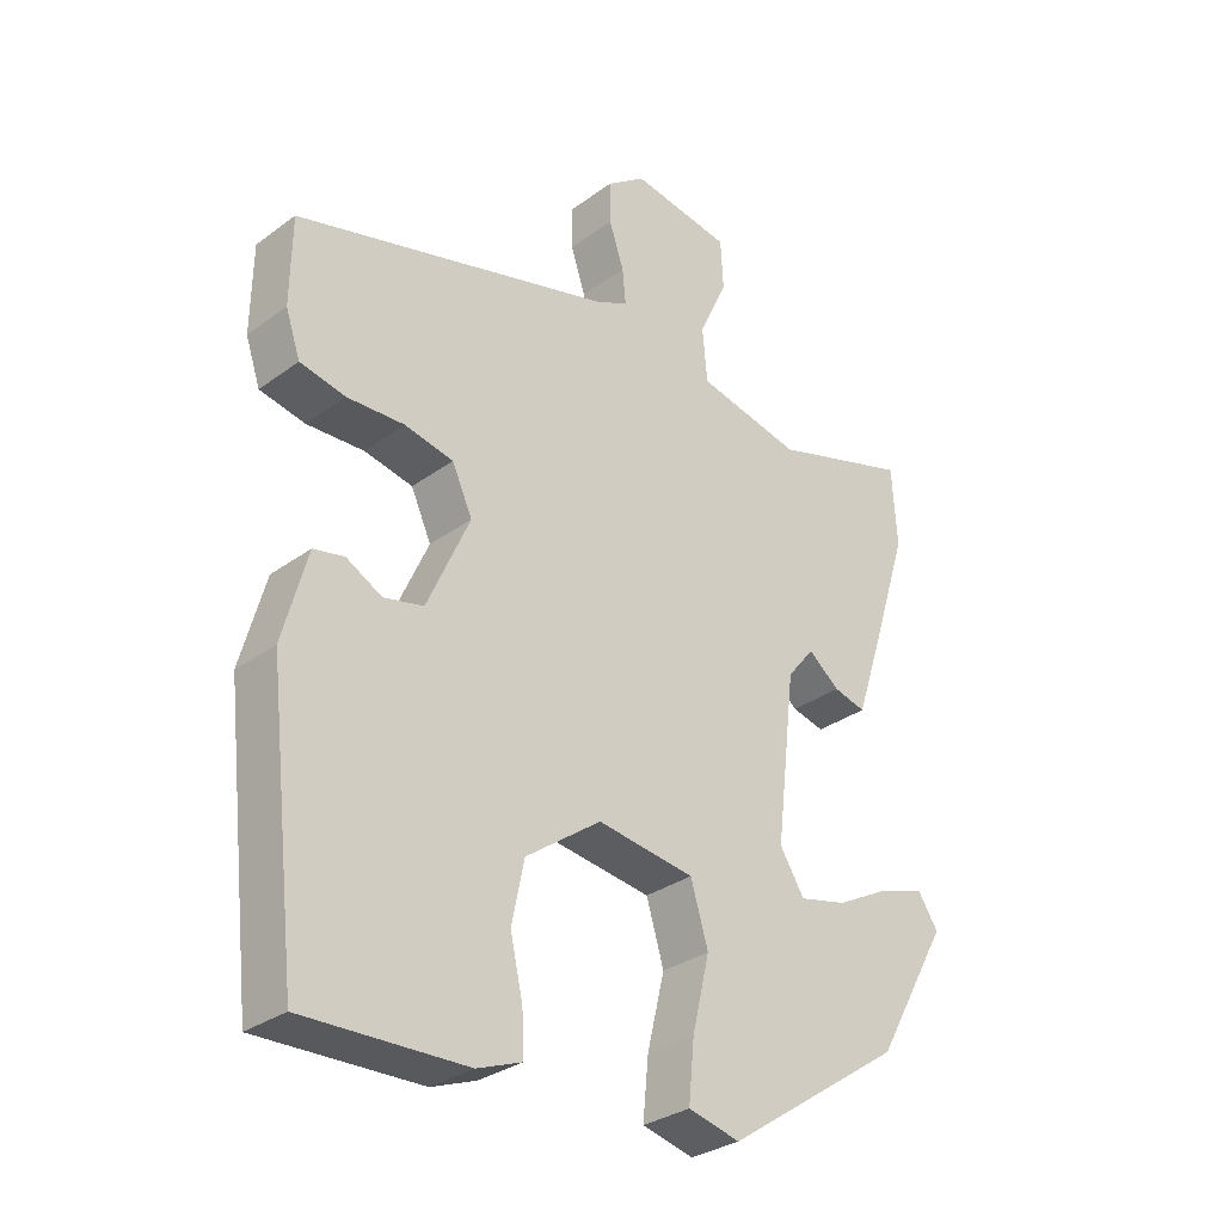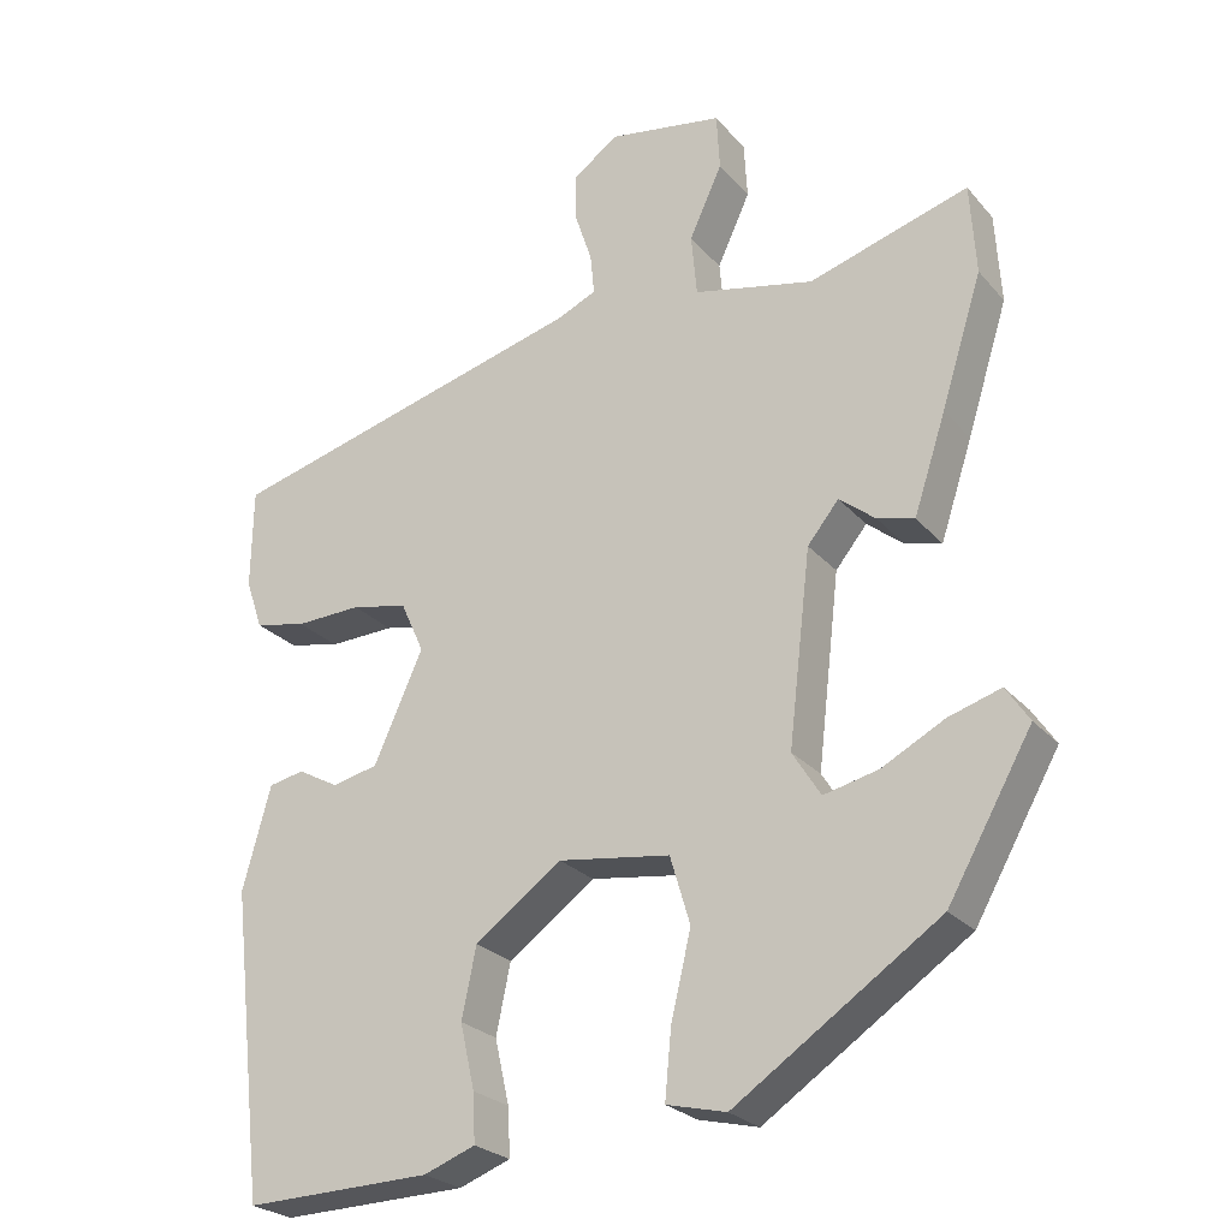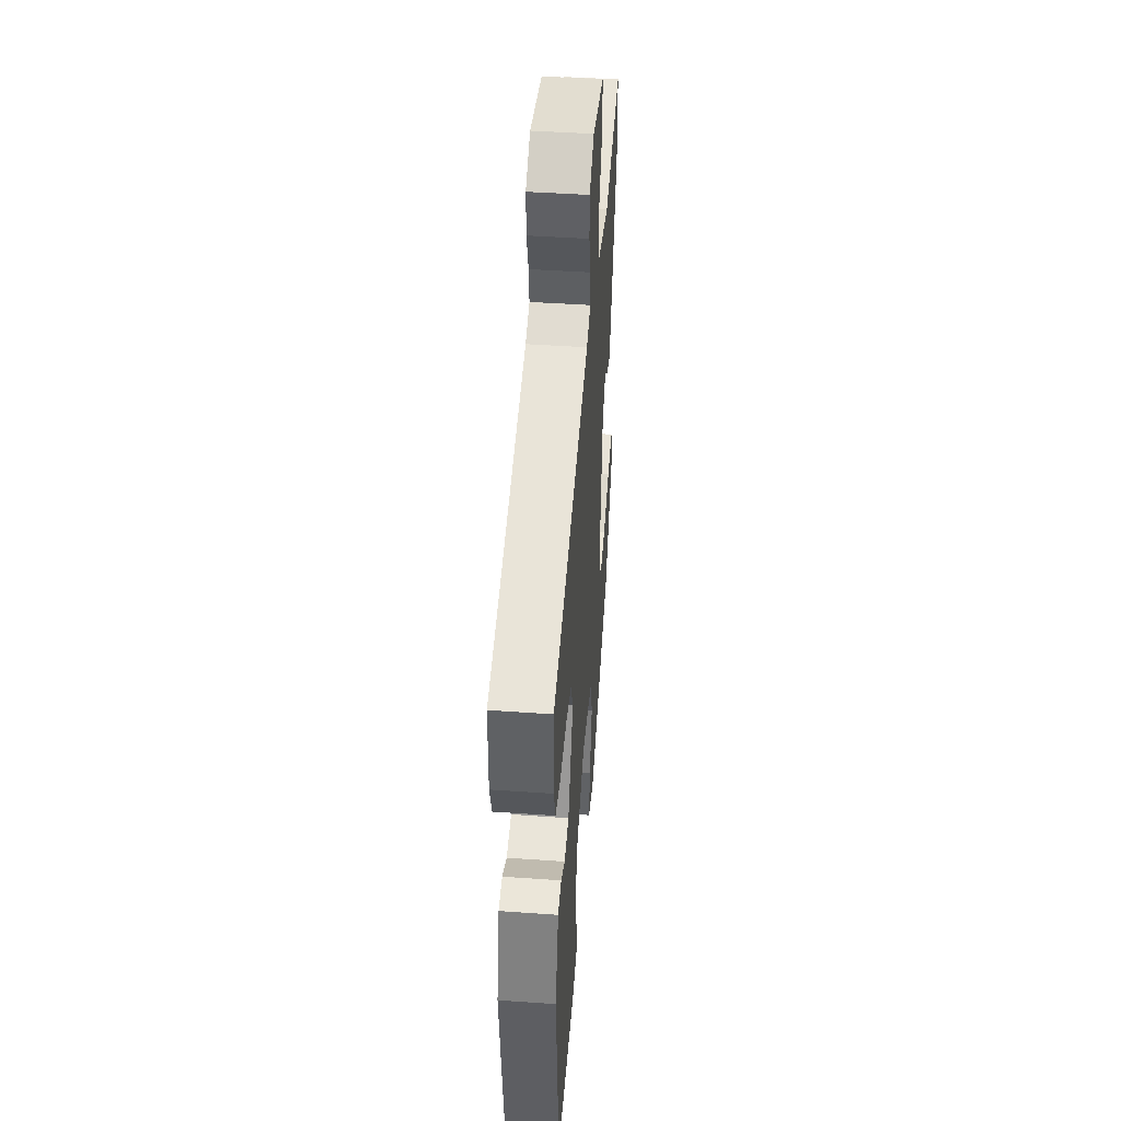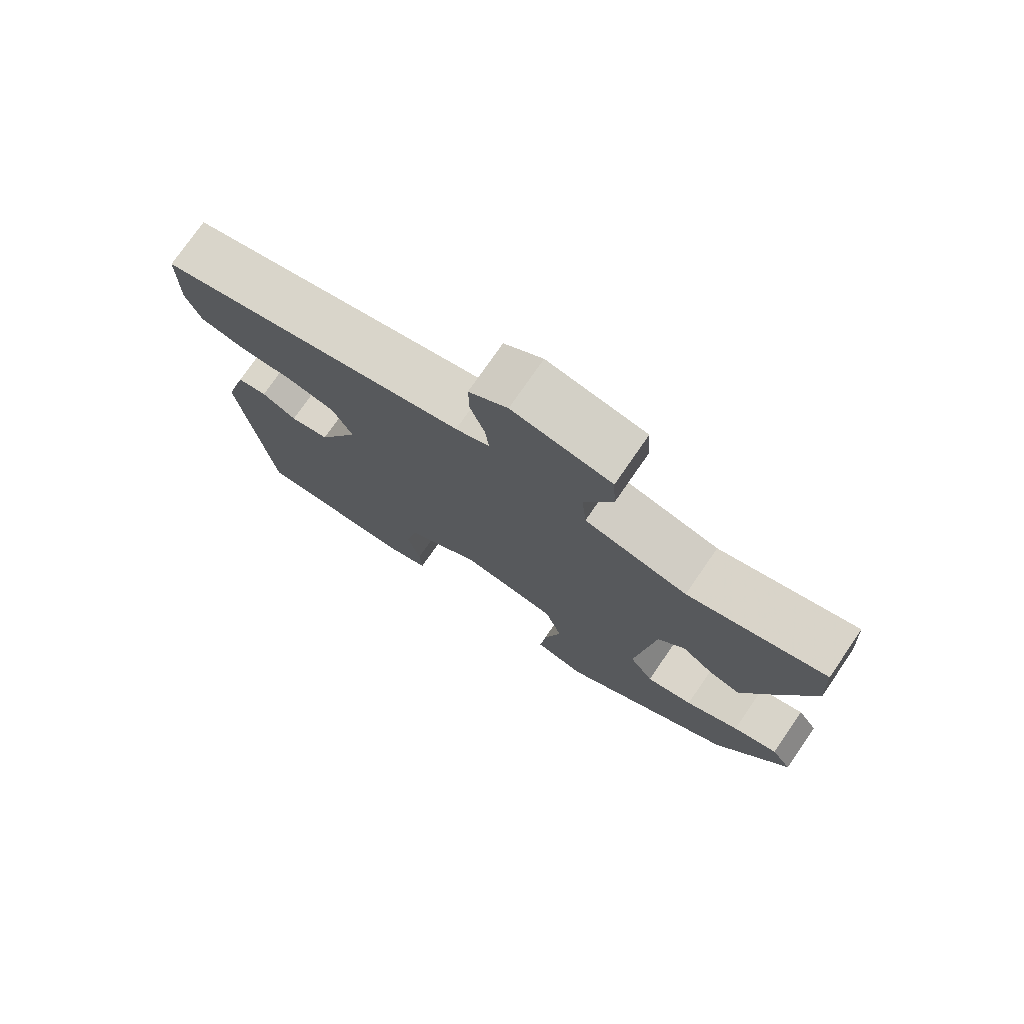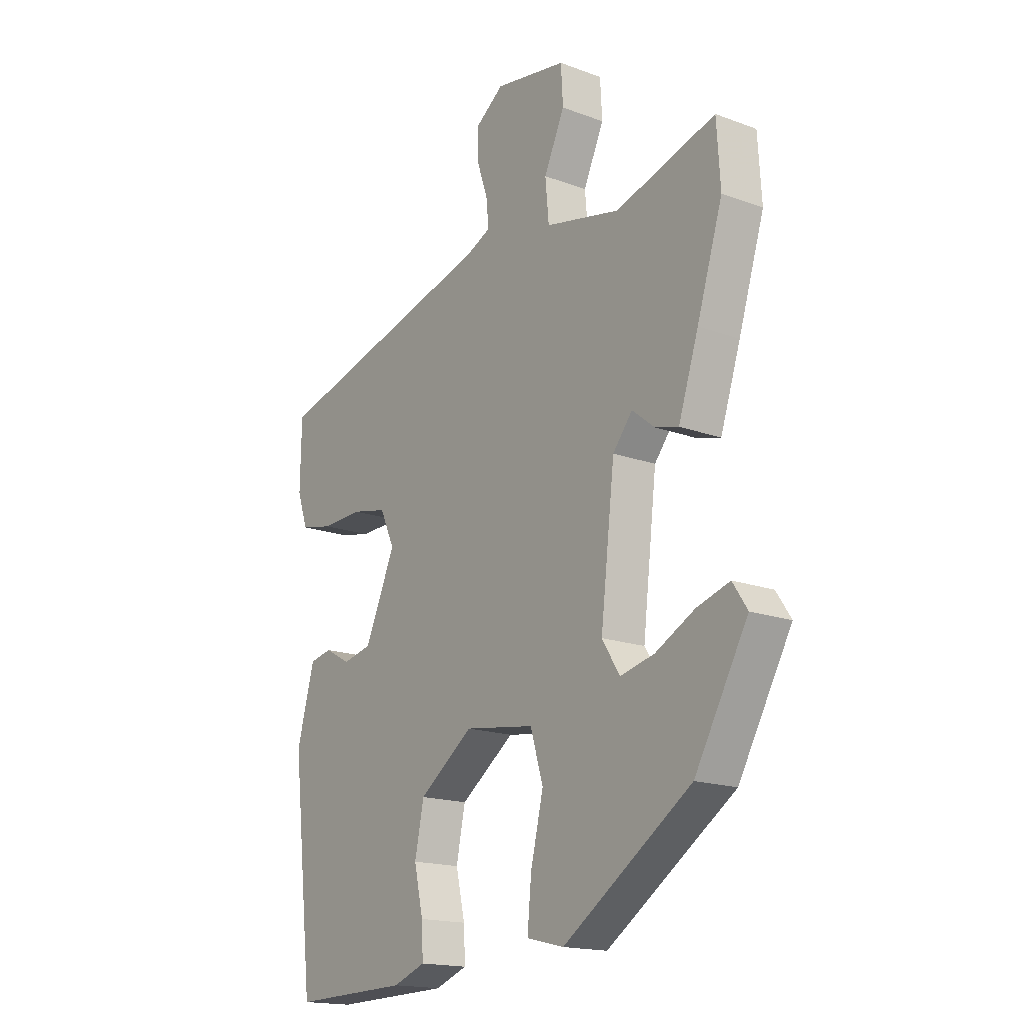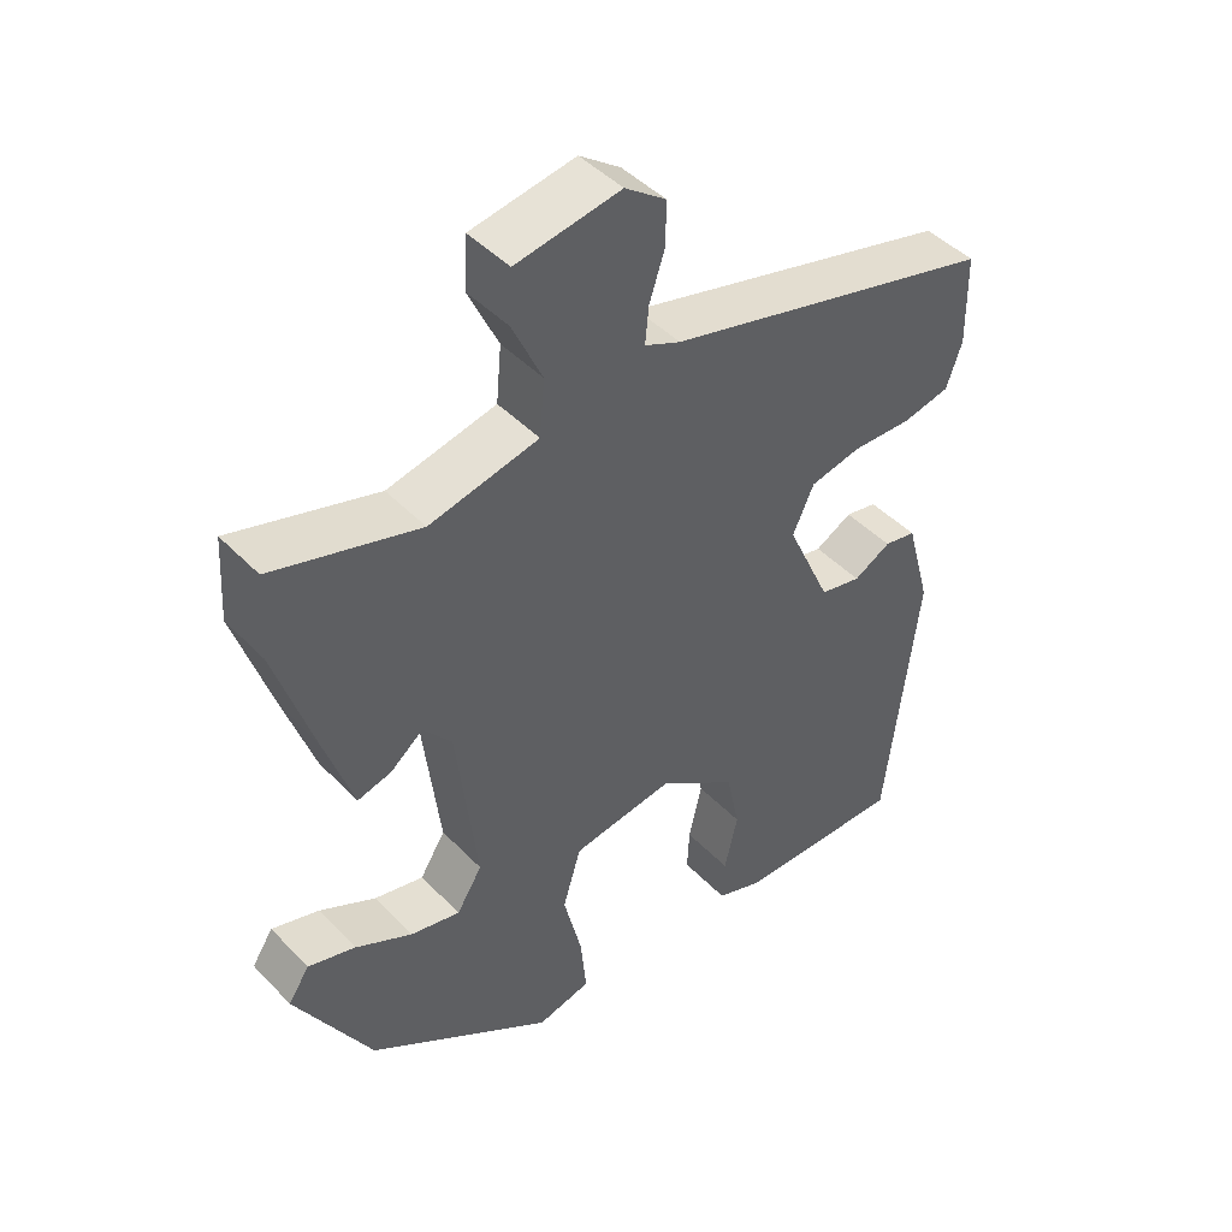
<metadata>
{"format":"obj","ext":"obj","renderer":"f3d","projection":"perspective","resolution":1024,"background":"white","views":[{"elev":-30.8,"azim":-43.7,"up":"+Z"},{"elev":-25.2,"azim":30.7,"up":"+Z"},{"elev":44.4,"azim":-85.3,"up":"+Z"},{"elev":76.0,"azim":34.6,"up":"+Z"},{"elev":-17.2,"azim":53.5,"up":"+Z"},{"elev":45.5,"azim":139.4,"up":"+Z"}]}
</metadata>
<code>
v 0.426 0.07 -0.314
v 0.172 0.07 -0.485
v 0.098 0.07 -0.467
v 0.106 0.07 -0.383
v 0.131 0.07 -0.278
v 0.106 0.07 -0.194
v -0.033 0.07 -0.174
v -0.141 0.07 -0.252
v -0.159 0.07 -0.339
v -0.141 0.07 -0.419
v -0.138 0.07 -0.479
v -0.202 0.07 -0.503
v -0.434 0.07 -0.509
v -0.477 0.07 -0.13
v -0.442 0.07 -0.002
v -0.398 0.07 0.007
v -0.347 0.07 -0.021
v -0.29 0.07 -0.008
v -0.229 0.07 0.128
v -0.258 0.07 0.192
v -0.328 0.07 0.207
v -0.41 0.07 0.204
v -0.475 0.07 0.218
v -0.496 0.07 0.28
v -0.494 0.07 0.405
v -0.041 0.07 0.526
v 0.008 0.07 0.548
v 0.003 0.07 0.599
v -0.018 0.07 0.662
v -0.019 0.07 0.722
v 0.037 0.07 0.763
v 0.18 0.07 0.739
v 0.184 0.07 0.668
v 0.143 0.07 0.579
v 0.15 0.07 0.502
v 0.299 0.07 0.469
v 0.498 0.07 0.529
v 0.505 0.07 0.416
v 0.454 0.07 0.254
v 0.414 0.07 0.133
v 0.368 0.07 0.145
v 0.323 0.07 0.181
v 0.284 0.07 0.133
v 0.256 0.07 -0.106
v 0.291 0.07 -0.162
v 0.359 0.07 -0.146
v 0.437 0.07 -0.105
v 0.502 0.07 -0.085
v 0.531 0.07 -0.129
v 0.426 0 -0.314
v 0.172 0 -0.485
v 0.098 0 -0.467
v 0.106 0 -0.383
v 0.131 0 -0.278
v 0.106 0 -0.194
v -0.033 0 -0.174
v -0.141 0 -0.252
v -0.159 0 -0.339
v -0.141 0 -0.419
v -0.138 0 -0.479
v -0.202 0 -0.503
v -0.434 0 -0.509
v -0.477 0 -0.13
v -0.442 0 -0.002
v -0.398 0 0.007
v -0.347 0 -0.021
v -0.29 0 -0.008
v -0.229 0 0.128
v -0.258 0 0.192
v -0.328 0 0.207
v -0.41 0 0.204
v -0.475 0 0.218
v -0.496 0 0.28
v -0.494 0 0.405
v -0.041 0 0.526
v 0.008 0 0.548
v 0.003 0 0.599
v -0.018 0 0.662
v -0.019 0 0.722
v 0.037 0 0.763
v 0.18 0 0.739
v 0.184 0 0.668
v 0.143 0 0.579
v 0.15 0 0.502
v 0.299 0 0.469
v 0.498 0 0.529
v 0.505 0 0.416
v 0.454 0 0.254
v 0.414 0 0.133
v 0.368 0 0.145
v 0.323 0 0.181
v 0.284 0 0.133
v 0.256 0 -0.106
v 0.291 0 -0.162
v 0.359 0 -0.146
v 0.437 0 -0.105
v 0.502 0 -0.085
v 0.531 0 -0.129
f 3 4 5
f 2 3 5
f 1 2 5
f 49 1 5
f 48 49 5
f 47 48 5
f 46 47 5
f 45 46 5
f 44 45 5 6
f 43 44 6 7
f 42 43 7 8
f 40 41 42
f 39 40 42
f 38 39 42
f 37 38 42
f 36 37 42
f 35 36 42 8
f 34 35 8
f 32 33 34
f 31 32 34
f 30 31 34
f 29 30 34
f 28 29 34
f 27 28 34
f 26 27 34 8
f 24 25 26
f 23 24 26
f 22 23 26
f 21 22 26
f 20 21 26
f 19 20 26
f 26 8 9
f 19 26 9
f 18 19 9
f 12 13 14
f 11 12 14
f 10 11 14
f 9 10 14
f 18 9 14
f 17 18 14
f 14 15 16 17
f 54 53 52
f 54 52 51
f 54 51 50
f 54 50 98
f 54 98 97
f 54 97 96
f 54 96 95
f 54 95 94
f 55 54 94 93
f 56 55 93 92
f 57 56 92 91
f 91 90 89
f 91 89 88
f 91 88 87
f 91 87 86
f 91 86 85
f 57 91 85 84
f 57 84 83
f 83 82 81
f 83 81 80
f 83 80 79
f 83 79 78
f 83 78 77
f 83 77 76
f 57 83 76 75
f 75 74 73
f 75 73 72
f 75 72 71
f 75 71 70
f 75 70 69
f 75 69 68
f 58 57 75
f 58 75 68
f 58 68 67
f 63 62 61
f 63 61 60
f 63 60 59
f 63 59 58
f 63 58 67
f 63 67 66
f 66 65 64 63
f 1 50 51 2
f 2 51 52 3
f 3 52 53 4
f 4 53 54 5
f 5 54 55 6
f 6 55 56 7
f 7 56 57 8
f 8 57 58 9
f 9 58 59 10
f 10 59 60 11
f 11 60 61 12
f 12 61 62 13
f 13 62 63 14
f 14 63 64 15
f 15 64 65 16
f 16 65 66 17
f 17 66 67 18
f 18 67 68 19
f 19 68 69 20
f 20 69 70 21
f 21 70 71 22
f 22 71 72 23
f 23 72 73 24
f 24 73 74 25
f 25 74 75 26
f 26 75 76 27
f 27 76 77 28
f 28 77 78 29
f 29 78 79 30
f 30 79 80 31
f 31 80 81 32
f 32 81 82 33
f 33 82 83 34
f 34 83 84 35
f 35 84 85 36
f 36 85 86 37
f 37 86 87 38
f 38 87 88 39
f 39 88 89 40
f 40 89 90 41
f 41 90 91 42
f 42 91 92 43
f 43 92 93 44
f 44 93 94 45
f 45 94 95 46
f 46 95 96 47
f 47 96 97 48
f 48 97 98 49
f 49 98 50 1

</code>
